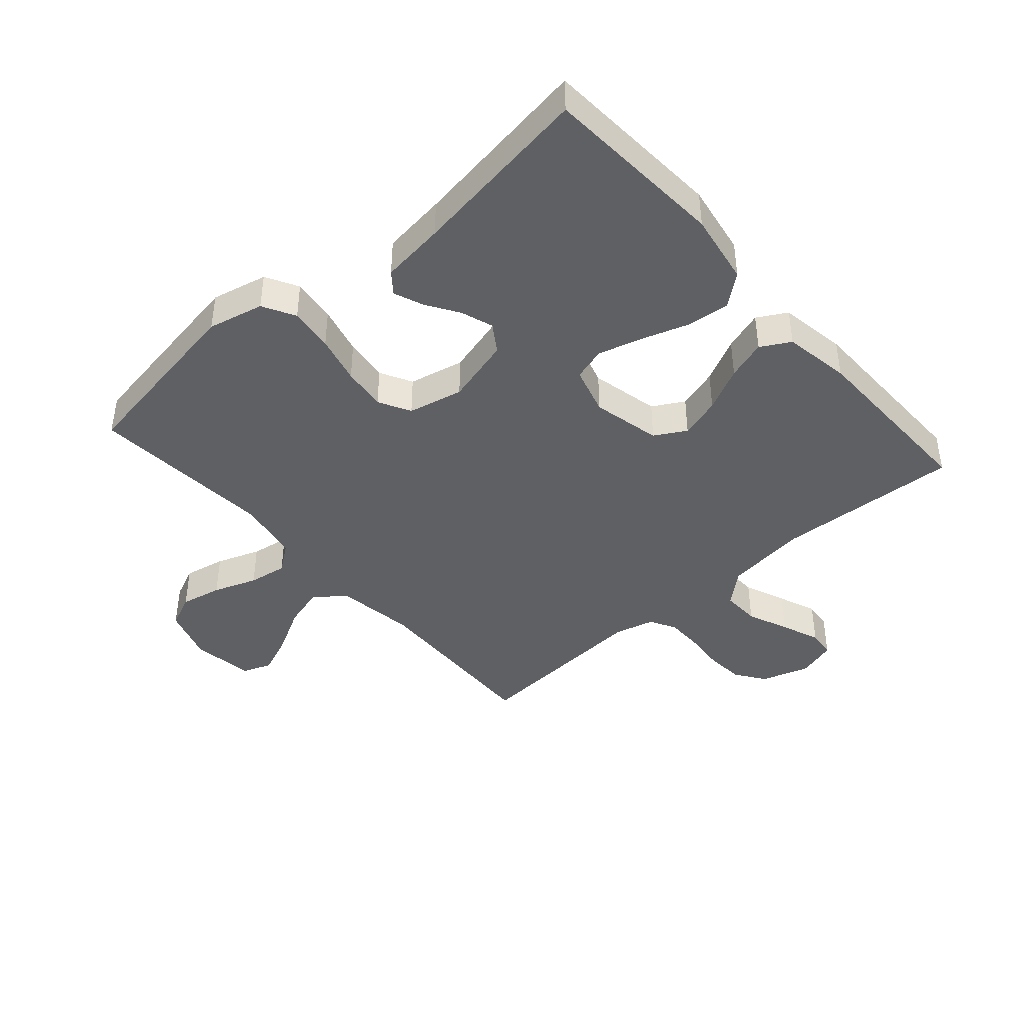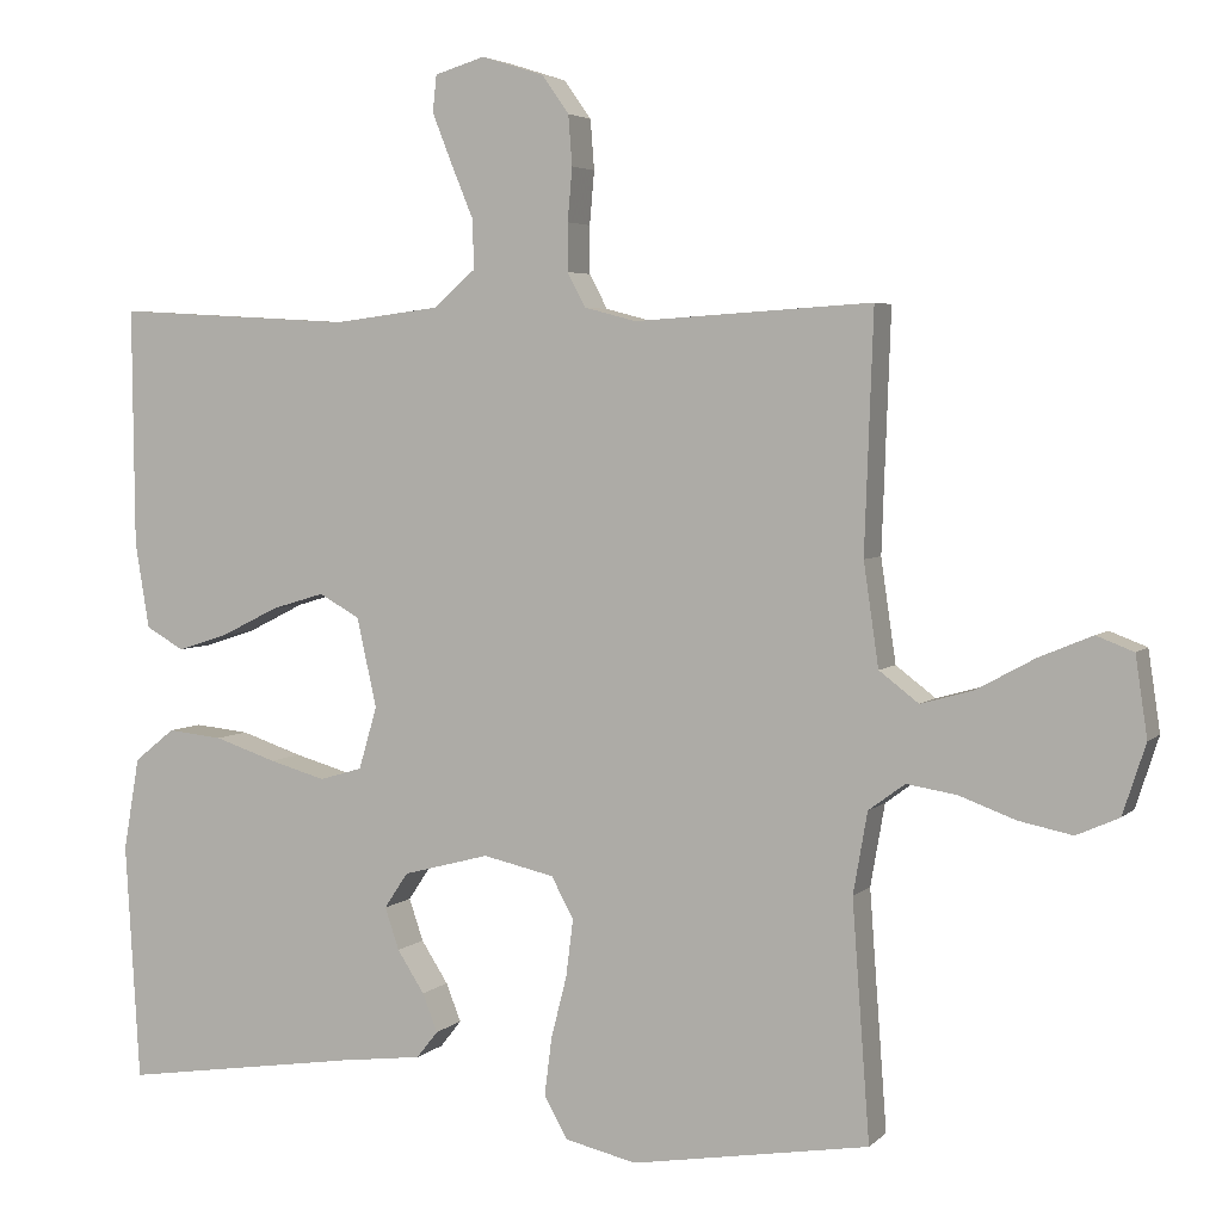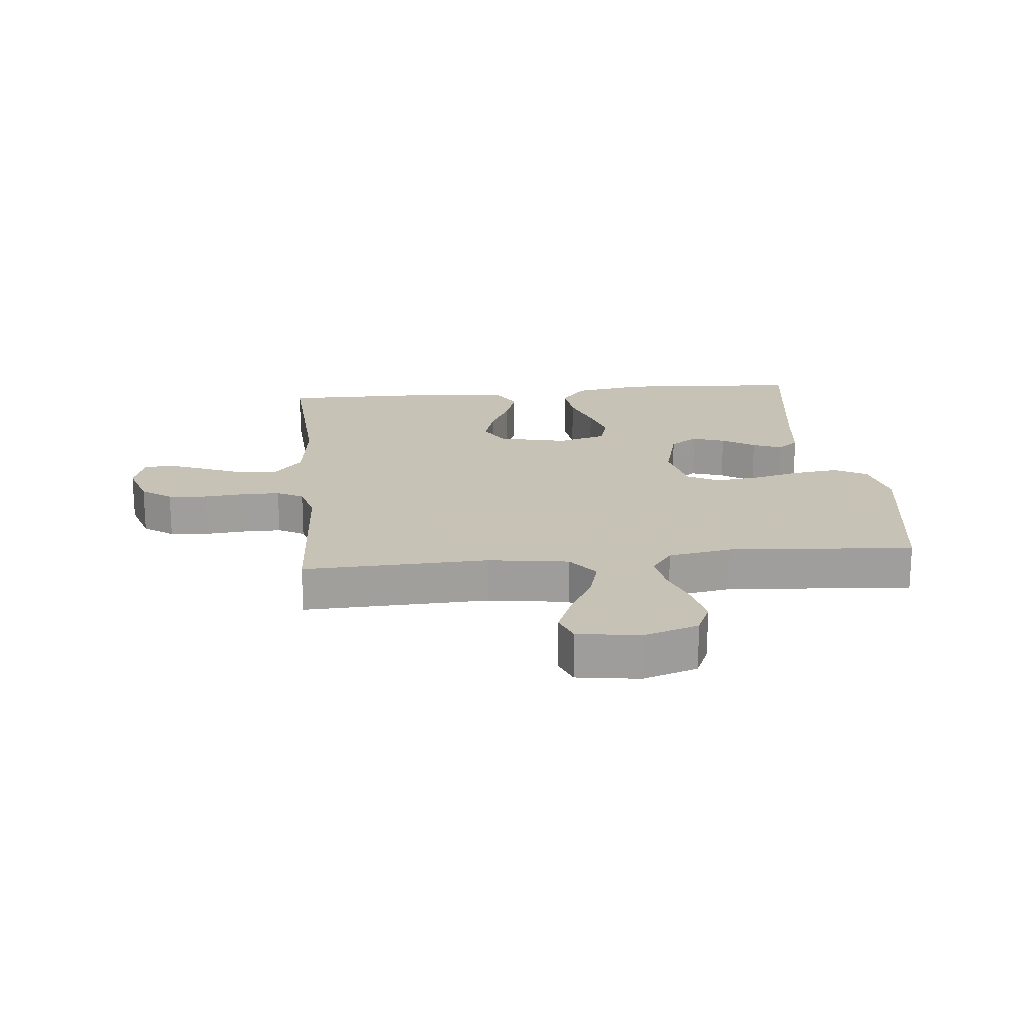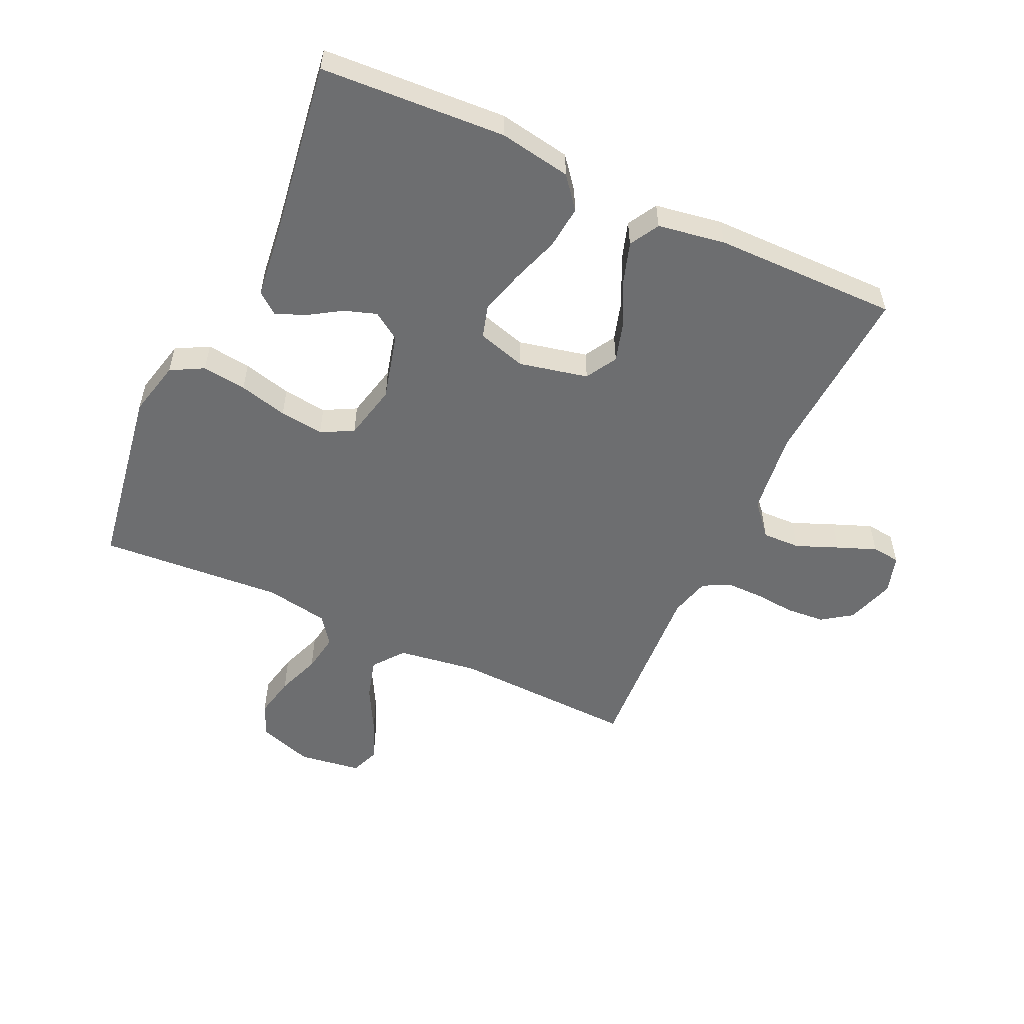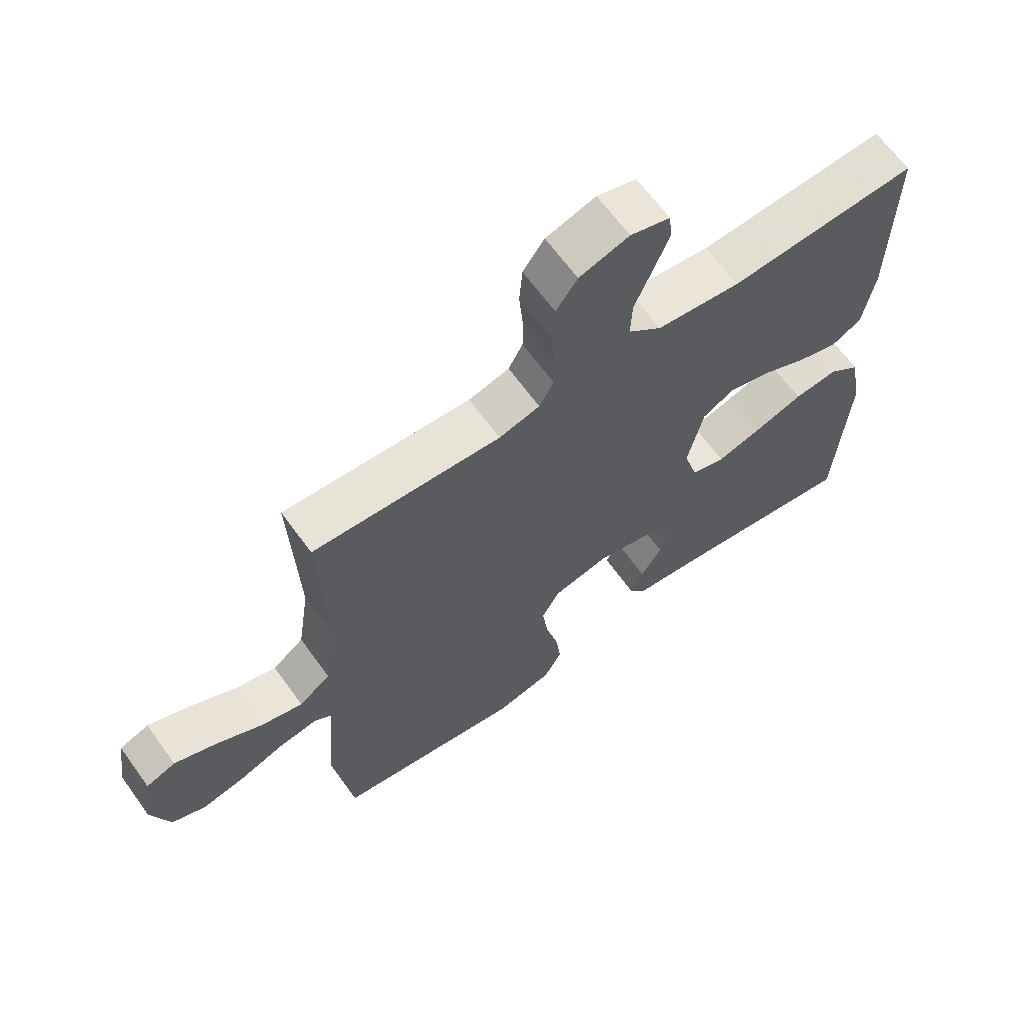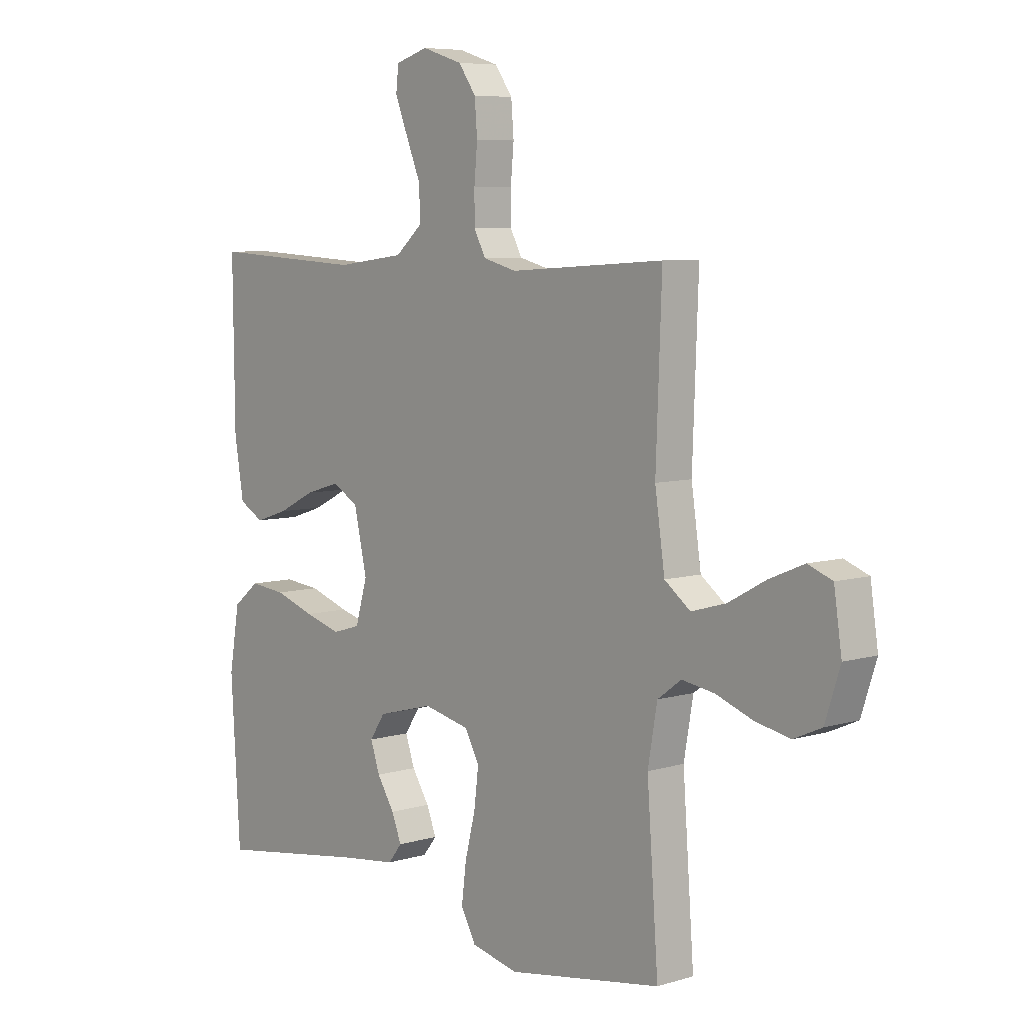
<metadata>
{"format":"obj","ext":"obj","renderer":"f3d","projection":"perspective","resolution":1024,"background":"white","views":[{"elev":-42.3,"azim":-138.7,"up":"+Y"},{"elev":4.2,"azim":22.1,"up":"+Z"},{"elev":19.1,"azim":84.3,"up":"+Y"},{"elev":-54.2,"azim":-115.0,"up":"+Y"},{"elev":65.1,"azim":144.2,"up":"+Z"},{"elev":6.8,"azim":48.8,"up":"+Z"}]}
</metadata>
<code>
v -0.5 0.07 0.5
v -0.2 0.07 0.483
v -0.066 0.07 0.5
v -0.013 0.07 0.546
v -0.015 0.07 0.608
v -0.043 0.07 0.676
v -0.068 0.07 0.739
v -0.063 0.07 0.785
v 0 0.07 0.804
v 0.079 0.07 0.779
v 0.113 0.07 0.731
v 0.118 0.07 0.668
v 0.112 0.07 0.601
v 0.112 0.07 0.541
v 0.135 0.07 0.498
v 0.2 0.07 0.481
v 0.5 0.07 0.5
v 0.489 0.07 0.2
v 0.508 0.07 0.07
v 0.558 0.07 0.032
v 0.625 0.07 0.051
v 0.698 0.07 0.091
v 0.765 0.07 0.119
v 0.812 0.07 0.101
v 0.827 0.07 0
v 0.798 0.07 -0.089
v 0.744 0.07 -0.113
v 0.676 0.07 -0.099
v 0.605 0.07 -0.073
v 0.542 0.07 -0.063
v 0.496 0.07 -0.097
v 0.478 0.07 -0.2
v 0.5 0.07 -0.5
v 0.2 0.07 -0.549
v 0.109 0.07 -0.528
v 0.08 0.07 -0.475
v 0.089 0.07 -0.403
v 0.109 0.07 -0.324
v 0.118 0.07 -0.252
v 0.09 0.07 -0.2
v 0 0.07 -0.18
v -0.109 0.07 -0.209
v -0.139 0.07 -0.254
v -0.121 0.07 -0.307
v -0.087 0.07 -0.36
v -0.068 0.07 -0.408
v -0.095 0.07 -0.442
v -0.2 0.07 -0.455
v -0.5 0.07 -0.5
v -0.518 0.07 -0.2
v -0.498 0.07 -0.083
v -0.447 0.07 -0.042
v -0.377 0.07 -0.049
v -0.299 0.07 -0.075
v -0.228 0.07 -0.095
v -0.174 0.07 -0.079
v -0.151 0.07 0
v -0.176 0.07 0.112
v -0.227 0.07 0.141
v -0.294 0.07 0.121
v -0.366 0.07 0.085
v -0.431 0.07 0.064
v -0.479 0.07 0.091
v -0.497 0.07 0.2
v -0.5 0 0.5
v -0.2 0 0.483
v -0.066 0 0.5
v -0.013 0 0.546
v -0.015 0 0.608
v -0.043 0 0.676
v -0.068 0 0.739
v -0.063 0 0.785
v 0 0 0.804
v 0.079 0 0.779
v 0.113 0 0.731
v 0.118 0 0.668
v 0.112 0 0.601
v 0.112 0 0.541
v 0.135 0 0.498
v 0.2 0 0.481
v 0.5 0 0.5
v 0.489 0 0.2
v 0.508 0 0.07
v 0.558 0 0.032
v 0.625 0 0.051
v 0.698 0 0.091
v 0.765 0 0.119
v 0.812 0 0.101
v 0.827 0 0
v 0.798 0 -0.089
v 0.744 0 -0.113
v 0.676 0 -0.099
v 0.605 0 -0.073
v 0.542 0 -0.063
v 0.496 0 -0.097
v 0.478 0 -0.2
v 0.5 0 -0.5
v 0.2 0 -0.549
v 0.109 0 -0.528
v 0.08 0 -0.475
v 0.089 0 -0.403
v 0.109 0 -0.324
v 0.118 0 -0.252
v 0.09 0 -0.2
v 0 0 -0.18
v -0.109 0 -0.209
v -0.139 0 -0.254
v -0.121 0 -0.307
v -0.087 0 -0.36
v -0.068 0 -0.408
v -0.095 0 -0.442
v -0.2 0 -0.455
v -0.5 0 -0.5
v -0.518 0 -0.2
v -0.498 0 -0.083
v -0.447 0 -0.042
v -0.377 0 -0.049
v -0.299 0 -0.075
v -0.228 0 -0.095
v -0.174 0 -0.079
v -0.151 0 0
v -0.176 0 0.112
v -0.227 0 0.141
v -0.294 0 0.121
v -0.366 0 0.085
v -0.431 0 0.064
v -0.479 0 0.091
v -0.497 0 0.2
f 63 64 1 2
f 60 61 62 63
f 59 60 63 2
f 58 59 2 3
f 57 58 3 4
f 51 52 53 54
f 51 54 55
f 48 49 50 51
f 48 51 55
f 44 45 46 47
f 43 44 47 48
f 35 36 37 38
f 35 38 39
f 32 33 34 35
f 31 32 35 39
f 30 31 39 40
f 26 27 28 29
f 26 29 30
f 25 26 30
f 24 25 30
f 21 22 23 24
f 20 21 24 30
f 19 20 30 40
f 16 17 18
f 15 16 18 19
f 10 11 12 13
f 10 13 14
f 9 10 14
f 8 9 14
f 5 6 7 8
f 5 8 14 15
f 43 48 55 56
f 42 43 56 57
f 41 42 57 4
f 19 40 41 4
f 4 5 15 19
f 66 65 128 127
f 127 126 125 124
f 66 127 124 123
f 67 66 123 122
f 68 67 122 121
f 118 117 116 115
f 119 118 115
f 115 114 113 112
f 119 115 112
f 111 110 109 108
f 112 111 108 107
f 102 101 100 99
f 103 102 99
f 99 98 97 96
f 103 99 96 95
f 104 103 95 94
f 93 92 91 90
f 94 93 90
f 94 90 89
f 94 89 88
f 88 87 86 85
f 94 88 85 84
f 104 94 84 83
f 82 81 80
f 83 82 80 79
f 77 76 75 74
f 78 77 74
f 78 74 73
f 78 73 72
f 72 71 70 69
f 79 78 72 69
f 120 119 112 107
f 121 120 107 106
f 68 121 106 105
f 68 105 104 83
f 83 79 69 68
f 1 65 66 2
f 2 66 67 3
f 3 67 68 4
f 4 68 69 5
f 5 69 70 6
f 6 70 71 7
f 7 71 72 8
f 8 72 73 9
f 9 73 74 10
f 10 74 75 11
f 11 75 76 12
f 12 76 77 13
f 13 77 78 14
f 14 78 79 15
f 15 79 80 16
f 16 80 81 17
f 17 81 82 18
f 18 82 83 19
f 19 83 84 20
f 20 84 85 21
f 21 85 86 22
f 22 86 87 23
f 23 87 88 24
f 24 88 89 25
f 25 89 90 26
f 26 90 91 27
f 27 91 92 28
f 28 92 93 29
f 29 93 94 30
f 30 94 95 31
f 31 95 96 32
f 32 96 97 33
f 33 97 98 34
f 34 98 99 35
f 35 99 100 36
f 36 100 101 37
f 37 101 102 38
f 38 102 103 39
f 39 103 104 40
f 40 104 105 41
f 41 105 106 42
f 42 106 107 43
f 43 107 108 44
f 44 108 109 45
f 45 109 110 46
f 46 110 111 47
f 47 111 112 48
f 48 112 113 49
f 49 113 114 50
f 50 114 115 51
f 51 115 116 52
f 52 116 117 53
f 53 117 118 54
f 54 118 119 55
f 55 119 120 56
f 56 120 121 57
f 57 121 122 58
f 58 122 123 59
f 59 123 124 60
f 60 124 125 61
f 61 125 126 62
f 62 126 127 63
f 63 127 128 64
f 64 128 65 1

</code>
